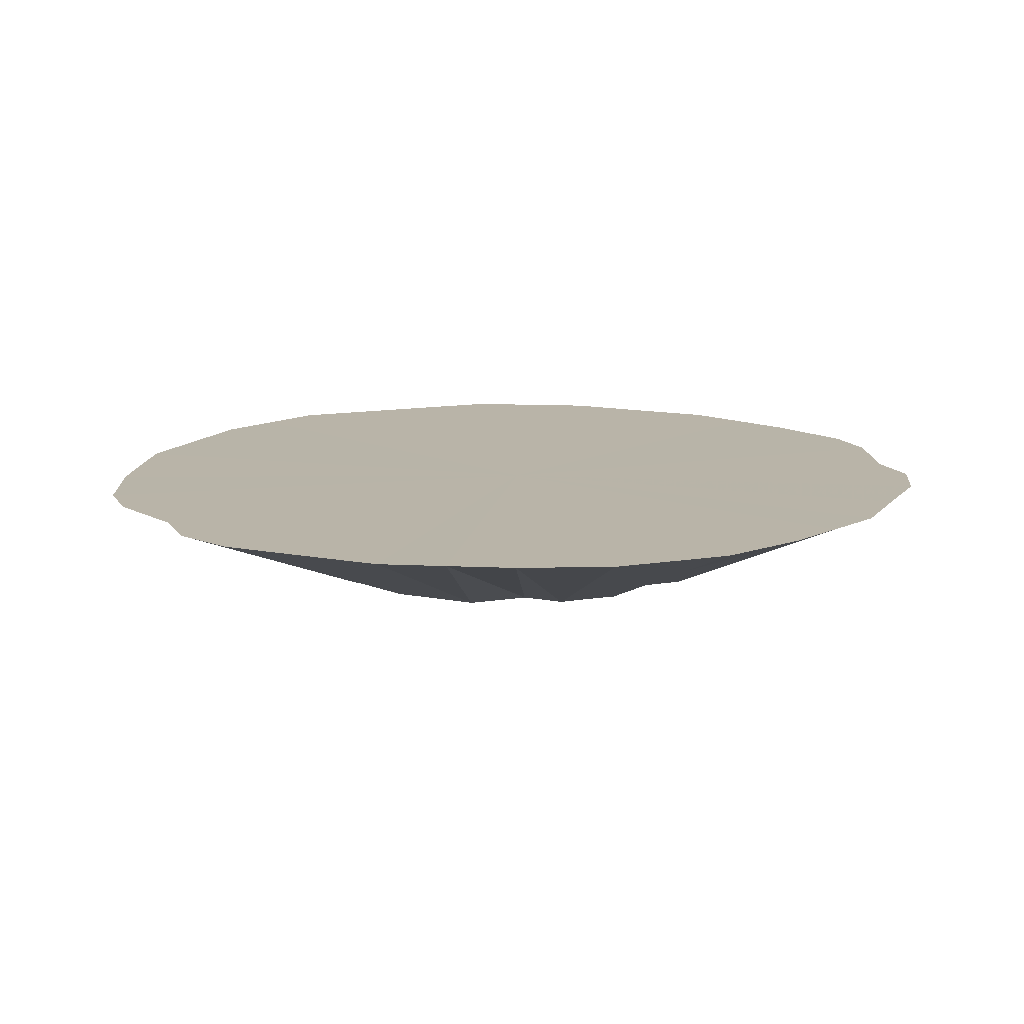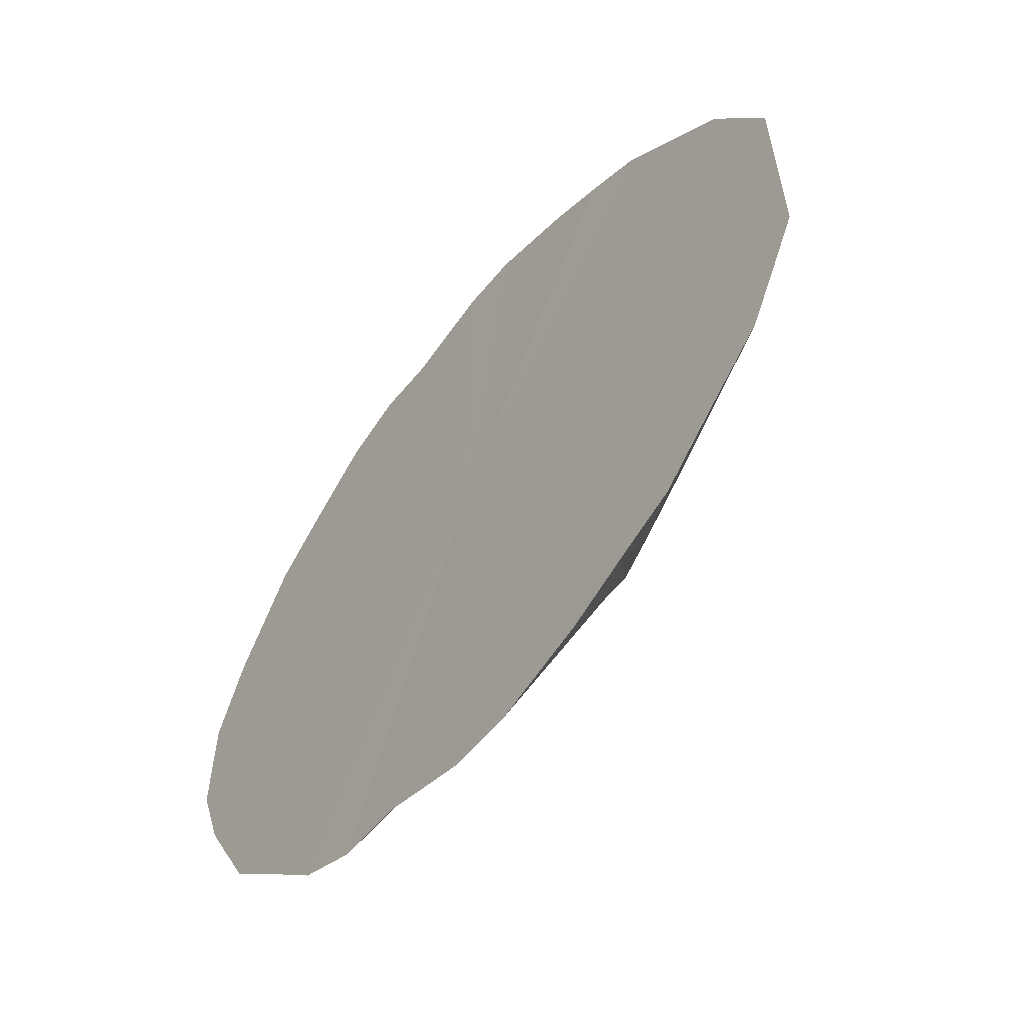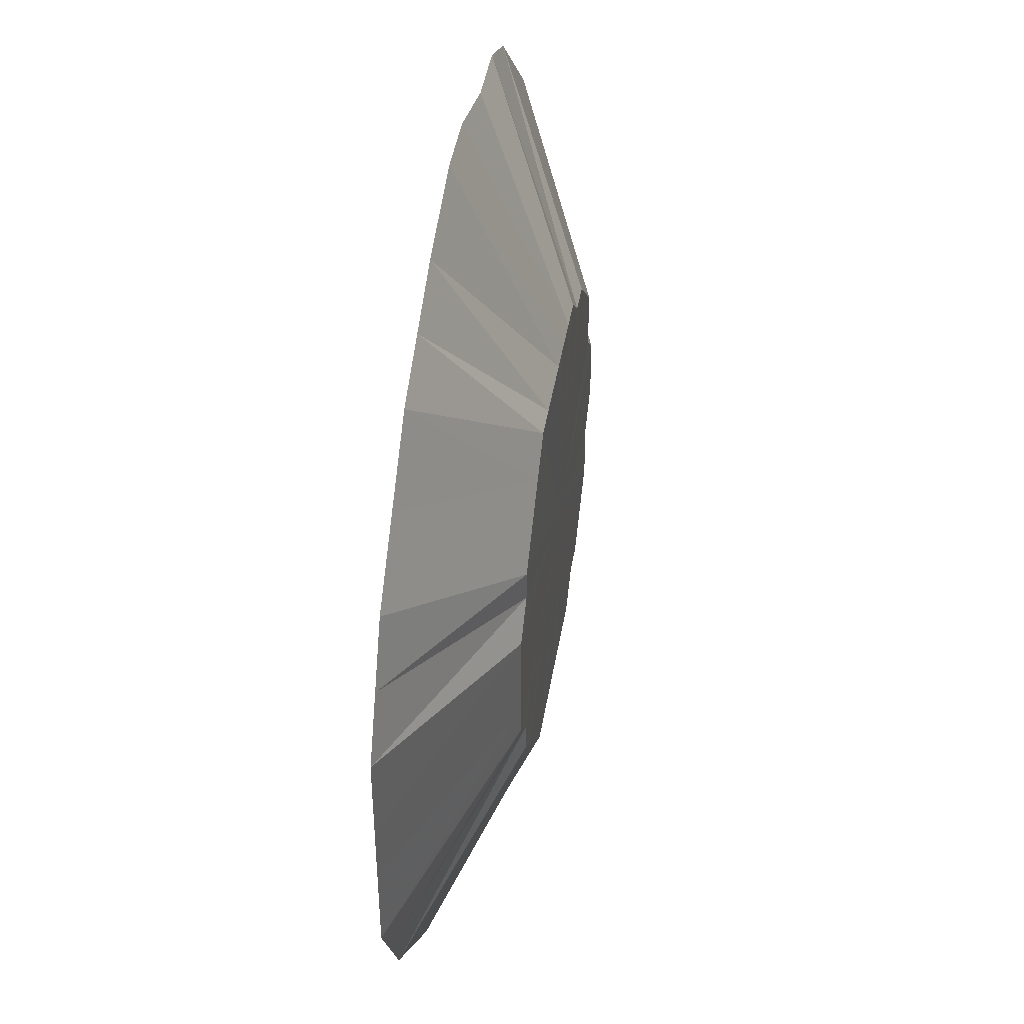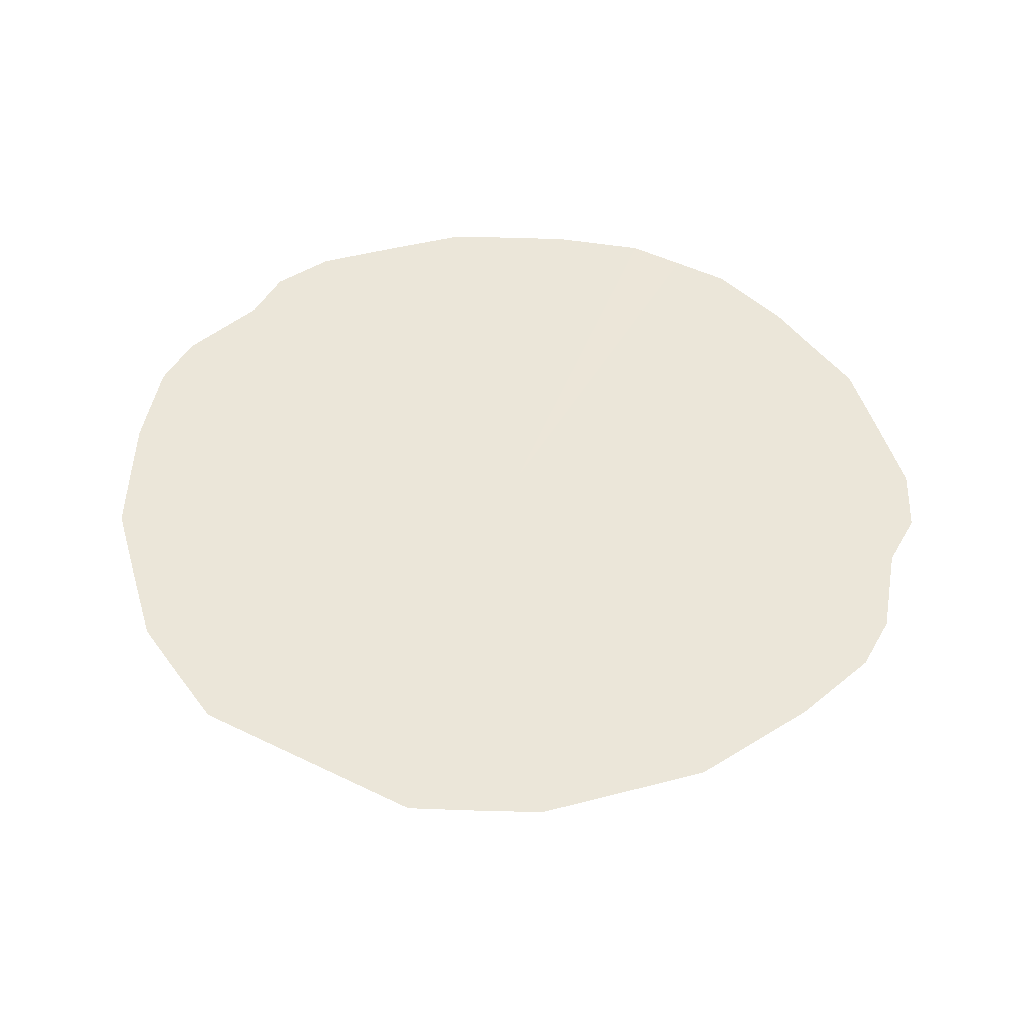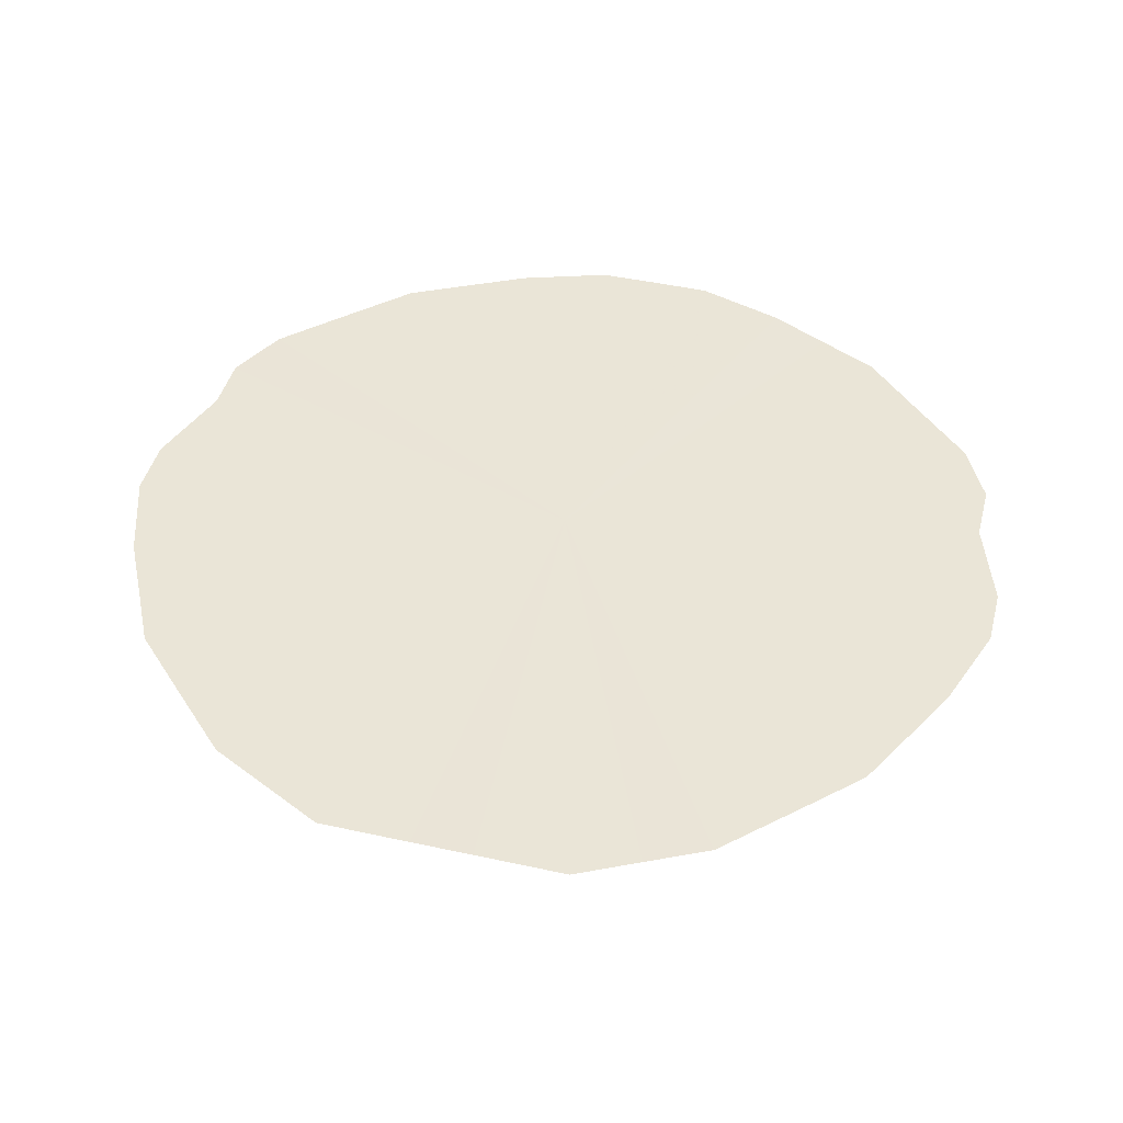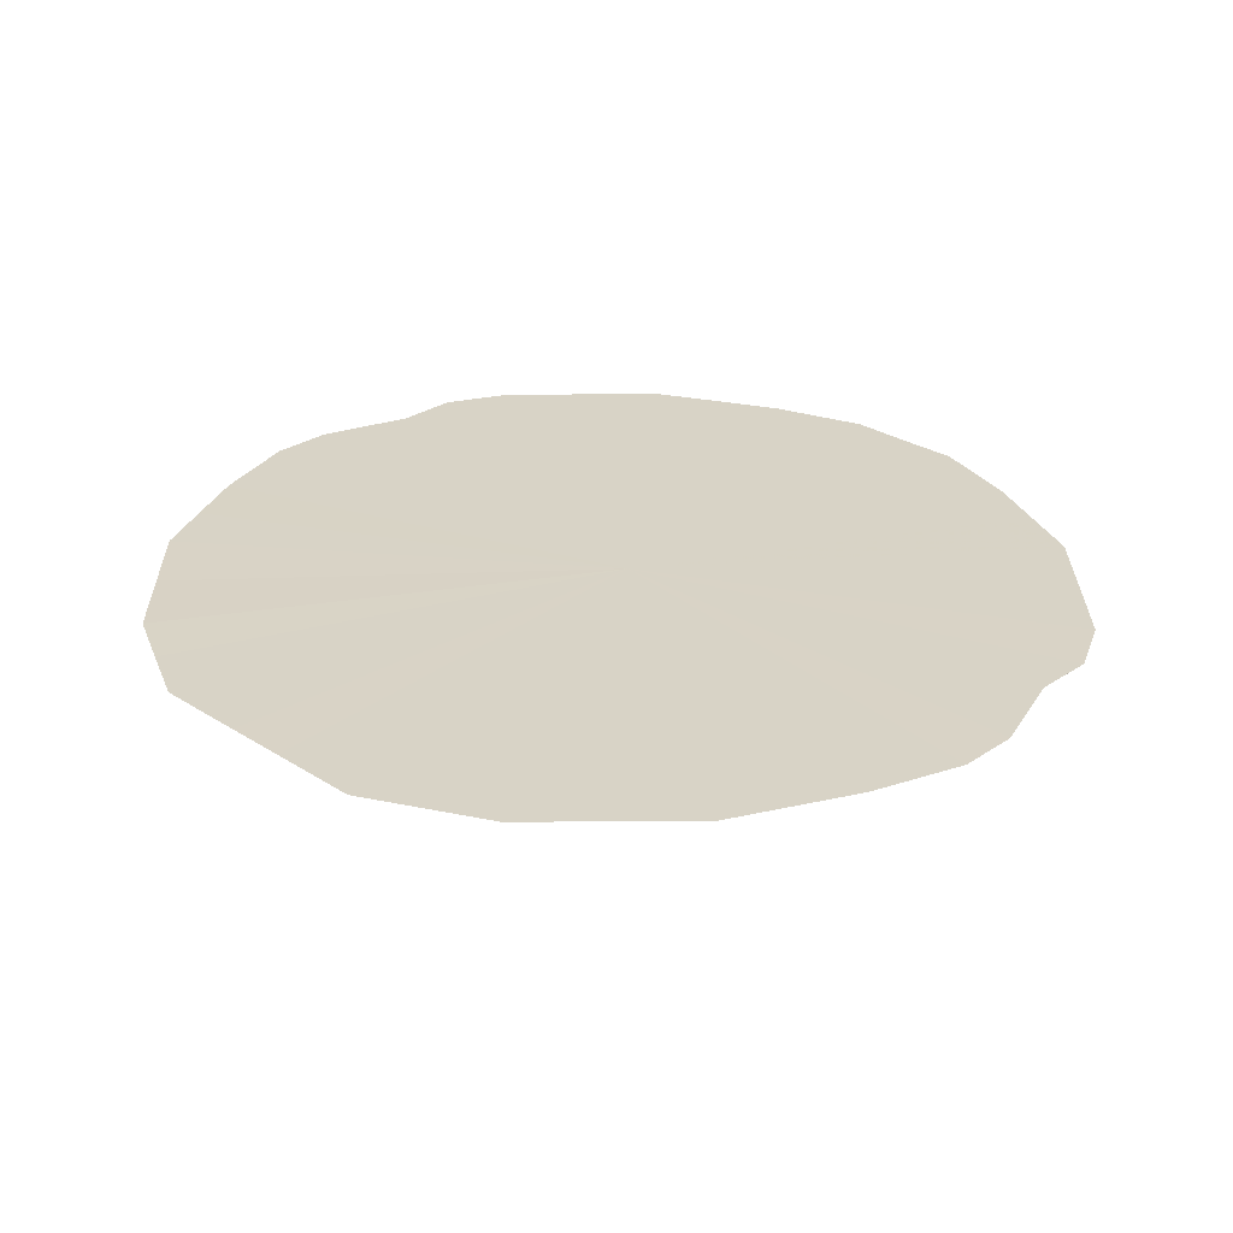
<metadata>
{"format":"obj","ext":"obj","renderer":"f3d","projection":"perspective","resolution":1024,"background":"white","views":[{"elev":13.1,"azim":-110.8,"up":"+Z"},{"elev":-60.2,"azim":50.4,"up":"+Y"},{"elev":44.8,"azim":99.5,"up":"+Y"},{"elev":47.9,"azim":118.7,"up":"+Z"},{"elev":44.1,"azim":104.5,"up":"+Z"},{"elev":28.0,"azim":134.4,"up":"+Z"}]}
</metadata>
<code>
o 6744
v 2250 1885 17.58
v 2250 1885 17.58
v 2250 1885 17.61
v 2250 1885 17.61
v 2250 1885 17.61
v 2250 1885 17.61
v 2251 1885 17.58
v 2250 1885 17.58
v 2250 1885 17.61
v 2250 1885 17.61
v 2250 1885 17.58
v 2250 1885 17.61
v 2250 1885 17.61
v 2250 1885 17.58
v 2250 1885 17.61
v 2250 1885 17.61
v 2250 1885 17.58
v 2250 1885 17.61
v 2250 1885 17.61
v 2250 1885 17.58
v 2250 1885 17.61
v 2250 1885 17.61
v 2250 1885 17.58
v 2250 1885 17.61
v 2250 1885 17.61
v 2250 1885 17.58
v 2250 1885 17.61
v 2250 1885 17.61
v 2251 1885 17.58
v 2250 1885 17.61
v 2250 1885 17.61
v 2251 1885 17.58
v 2250 1885 17.61
v 2250 1885 17.61
v 2251 1885 17.58
v 2250 1885 17.61
v 2250 1885 17.61
v 2251 1885 17.58
v 2250 1885 17.61
v 2250 1885 17.61
v 2251 1885 17.58
v 2250 1885 17.61
v 2250 1885 17.61
v 2251 1885 17.58
v 2251 1885 17.61
v 2250 1885 17.61
v 2251 1885 17.58
v 2251 1885 17.61
v 2250 1885 17.61
v 2251 1885 17.58
v 2251 1885 17.61
v 2251 1885 17.61
v 2251 1885 17.58
v 2251 1885 17.61
v 2251 1885 17.61
v 2251 1885 17.58
v 2251 1885 17.61
v 2251 1885 17.61
v 2251 1885 17.58
v 2251 1885 17.61
v 2251 1885 17.61
v 2251 1885 17.58
v 2251 1885 17.61
v 2251 1885 17.61
v 2251 1885 17.58
v 2251 1885 17.61
v 2251 1885 17.61
v 2251 1885 17.58
v 2251 1885 17.61
v 2251 1885 17.61
v 2251 1885 17.58
v 2251 1885 17.61
v 2251 1885 17.61
v 2251 1885 17.58
v 2251 1885 17.61
v 2251 1885 17.61
v 2251 1885 17.58
v 2251 1885 17.61
v 2251 1885 17.61
v 2251 1885 17.58
v 2251 1885 17.61
v 2251 1885 17.61
v 2251 1885 17.58
v 2251 1885 17.61
v 2251 1885 17.61
v 2251 1885 17.58
v 2251 1885 17.61
v 2251 1885 17.61
v 2251 1885 17.58
v 2251 1885 17.61
v 2251 1885 17.61
v 2251 1885 17.58
v 2251 1885 17.61
v 2251 1885 17.61
v 2251 1885 17.58
v 2251 1885 17.61
v 2251 1885 17.61
v 2251 1885 17.58
v 2251 1885 17.61
v 2251 1885 17.61
v 2251 1885 17.58
v 2251 1885 17.61
v 2251 1885 17.61
v 2251 1885 17.58
v 2251 1885 17.61
v 2251 1885 17.61
v 2251 1885 17.58
v 2251 1885 17.61
v 2251 1885 17.61
v 2251 1885 17.58
v 2251 1885 17.61
v 2251 1885 17.61
v 2250 1885 17.61
v 2250 1885 17.61
v 2251 1885 17.61
v 2250 1885 17.61
v 2250 1885 17.61
v 2250 1885 17.61
v 2250 1885 17.61
v 2250 1885 17.61
v 2250 1885 17.61
v 2250 1885 17.61
v 2250 1885 17.61
v 2250 1885 17.61
v 2250 1885 17.61
v 2250 1885 17.61
v 2250 1885 17.61
v 2251 1885 17.61
v 2250 1885 17.61
v 2251 1885 17.61
v 2251 1885 17.61
v 2251 1885 17.61
v 2251 1885 17.61
v 2251 1885 17.61
v 2251 1885 17.61
v 2251 1885 17.61
v 2251 1885 17.61
v 2251 1885 17.61
v 2251 1885 17.61
v 2251 1885 17.61
v 2251 1885 17.61
v 2251 1885 17.61
v 2251 1885 17.61
v 2251 1885 17.61
v 2251 1885 17.61
v 2251 1885 17.61
v 2251 1885 17.61
v 2251 1885 17.61
v 2251 1885 17.61
v 2251 1885 17.61
f 1 2 3
f 2 4 5
f 1 5 6
f 1 7 2
f 8 6 9
f 8 1 10
f 8 7 1
f 11 12 4
f 2 11 13
f 2 7 11
f 14 8 15
f 14 7 8
f 14 9 16
f 11 17 18
f 11 7 17
f 17 19 12
f 20 16 21
f 20 14 22
f 20 7 14
f 23 24 19
f 17 23 25
f 17 7 23
f 26 20 27
f 26 7 20
f 26 21 28
f 23 29 30
f 23 7 29
f 29 31 24
f 32 28 33
f 32 26 34
f 32 7 26
f 35 36 31
f 29 35 37
f 29 7 35
f 38 32 39
f 38 7 32
f 38 33 40
f 35 41 42
f 35 7 41
f 41 43 36
f 44 40 45
f 44 38 46
f 44 7 38
f 47 48 43
f 41 47 49
f 41 7 47
f 50 44 51
f 50 7 44
f 50 45 52
f 47 53 54
f 47 7 53
f 53 55 48
f 56 52 57
f 56 50 58
f 56 7 50
f 59 60 55
f 53 59 61
f 53 7 59
f 62 56 63
f 62 7 56
f 62 57 64
f 59 65 66
f 59 7 65
f 65 67 60
f 68 64 69
f 68 62 70
f 68 7 62
f 71 72 67
f 65 71 73
f 65 7 71
f 74 68 75
f 74 7 68
f 74 69 76
f 71 77 78
f 71 7 77
f 77 79 72
f 80 76 81
f 80 74 82
f 80 7 74
f 83 84 79
f 77 83 85
f 77 7 83
f 86 80 87
f 86 7 80
f 86 81 88
f 83 89 90
f 83 7 89
f 89 91 84
f 92 88 93
f 92 86 94
f 92 7 86
f 95 96 91
f 89 95 97
f 89 7 95
f 98 92 99
f 98 7 92
f 98 93 100
f 95 7 101
f 95 101 102
f 101 103 96
f 101 7 104
f 101 104 105
f 104 106 103
f 104 7 107
f 104 107 108
f 107 109 106
f 110 100 109
f 107 7 110
f 110 7 98
f 107 110 111
f 110 98 112
f 113 114 115
f 114 116 115
f 117 113 115
f 116 118 115
f 119 117 115
f 118 120 115
f 121 119 115
f 120 122 115
f 123 121 115
f 122 124 115
f 125 123 115
f 124 126 115
f 127 125 115
f 126 128 115
f 129 127 115
f 128 130 115
f 131 129 115
f 130 132 115
f 133 131 115
f 132 134 115
f 135 133 115
f 134 136 115
f 137 135 115
f 136 138 115
f 139 137 115
f 138 140 115
f 141 139 115
f 140 142 115
f 143 141 115
f 142 144 115
f 145 143 115
f 146 145 115
f 144 147 115
f 148 146 115
f 147 149 115
f 150 148 115
f 149 150 115

</code>
